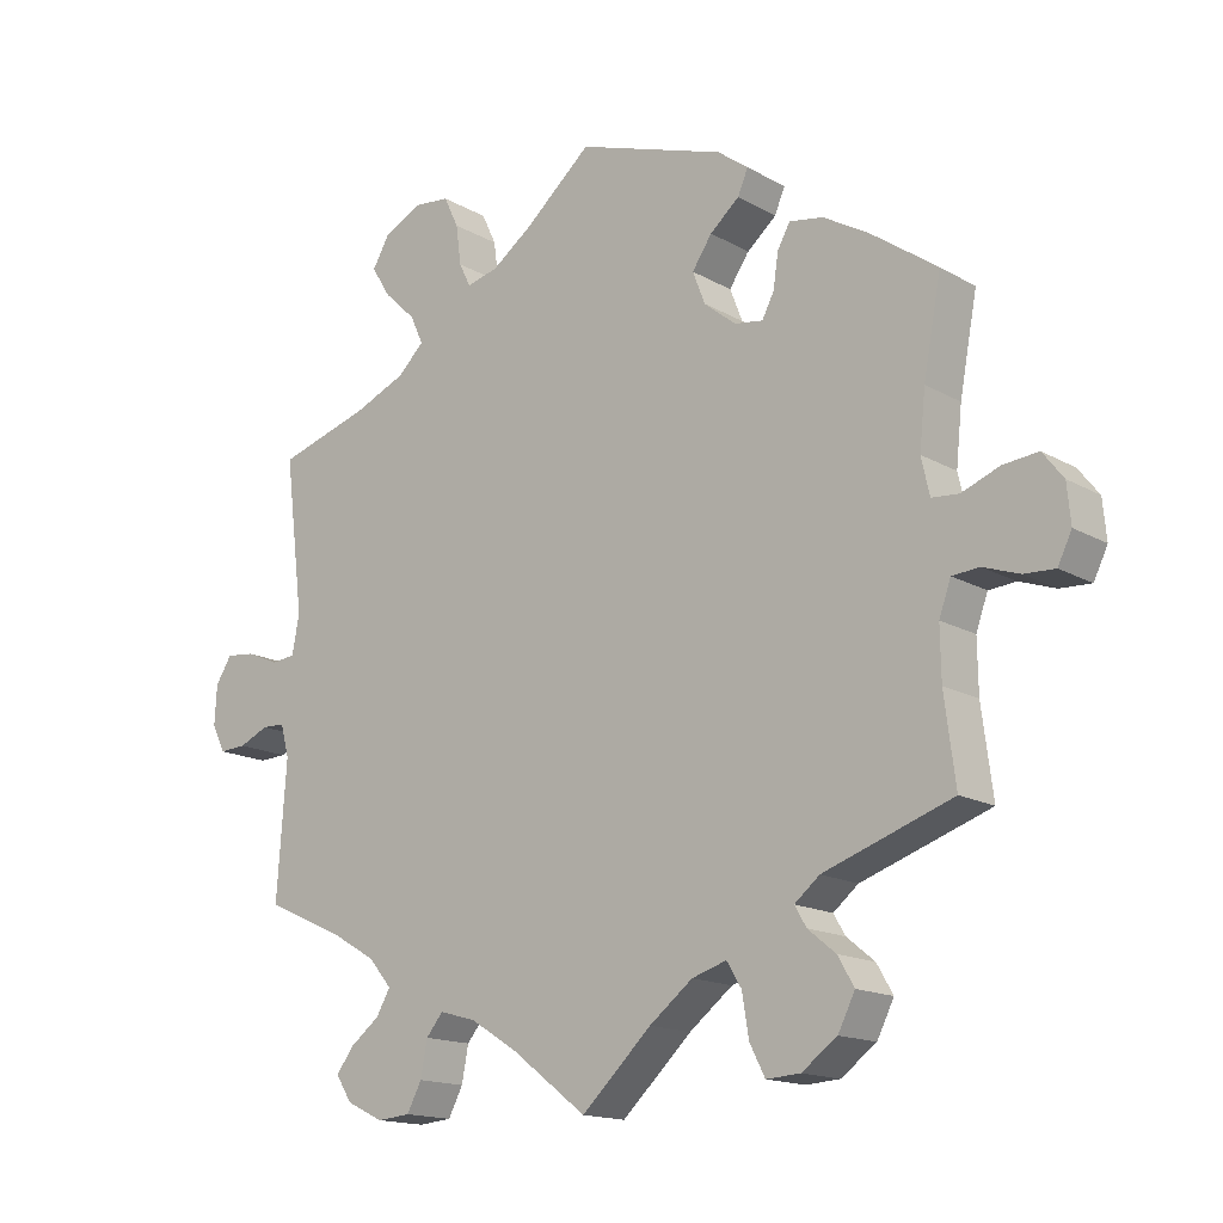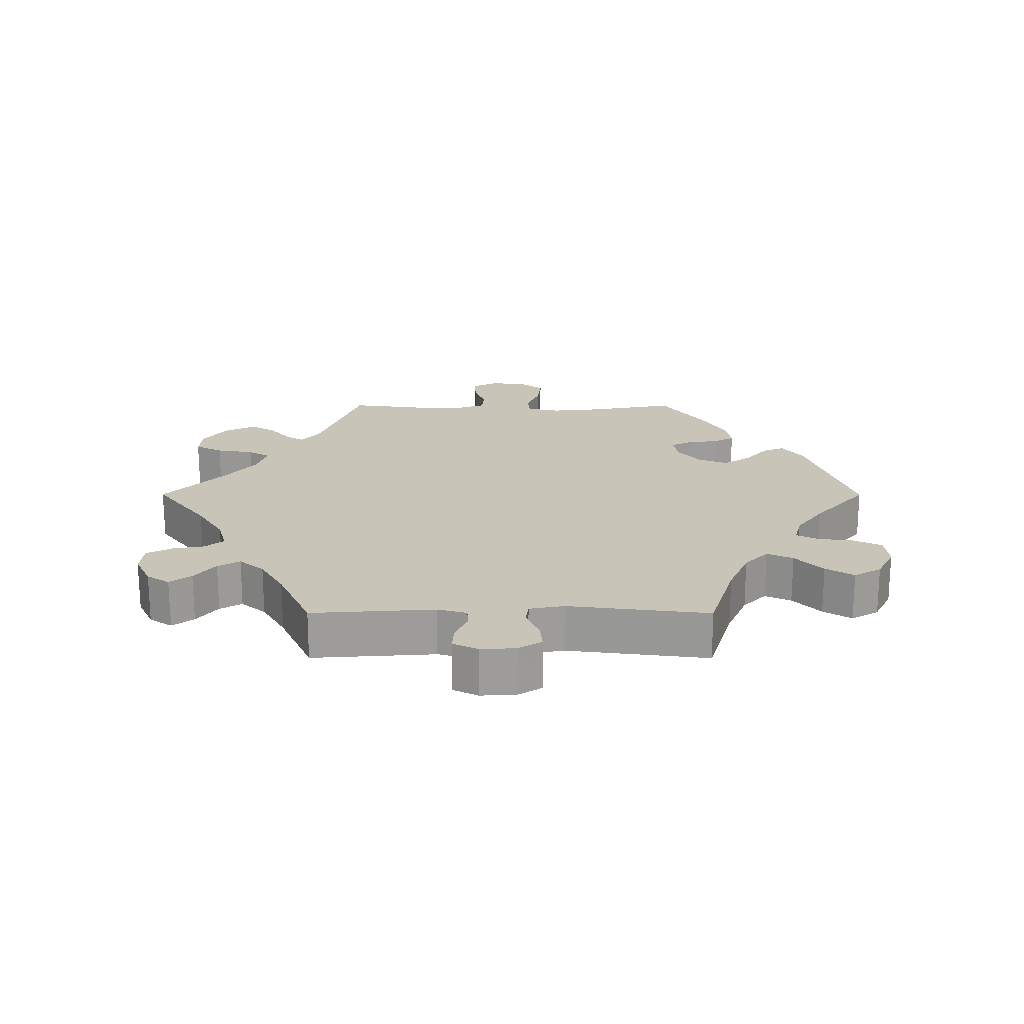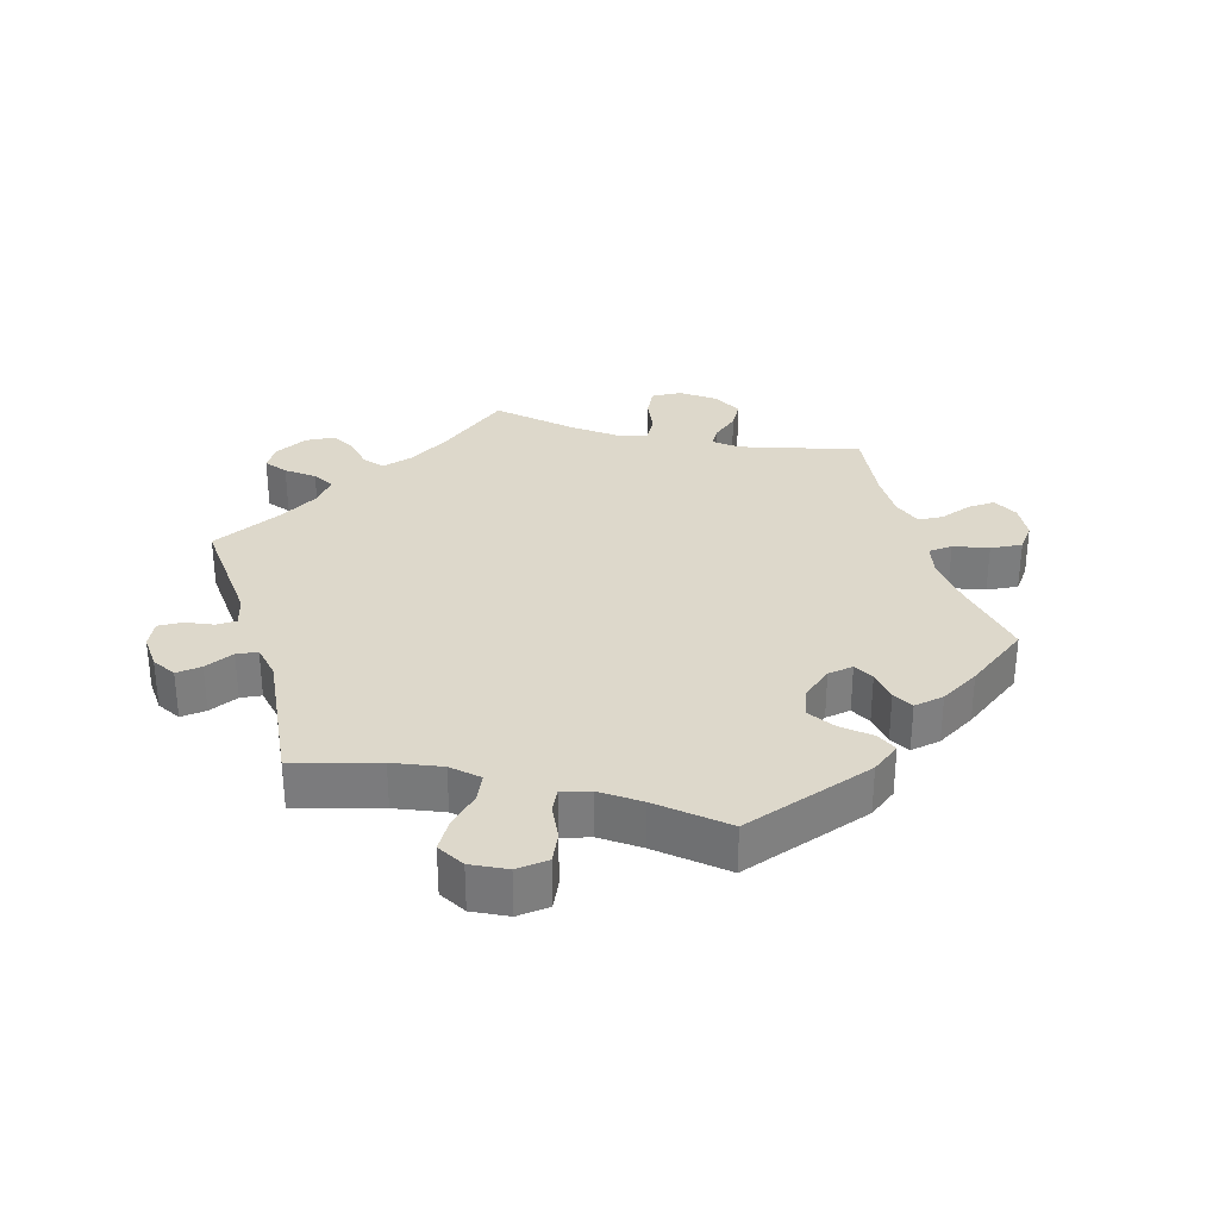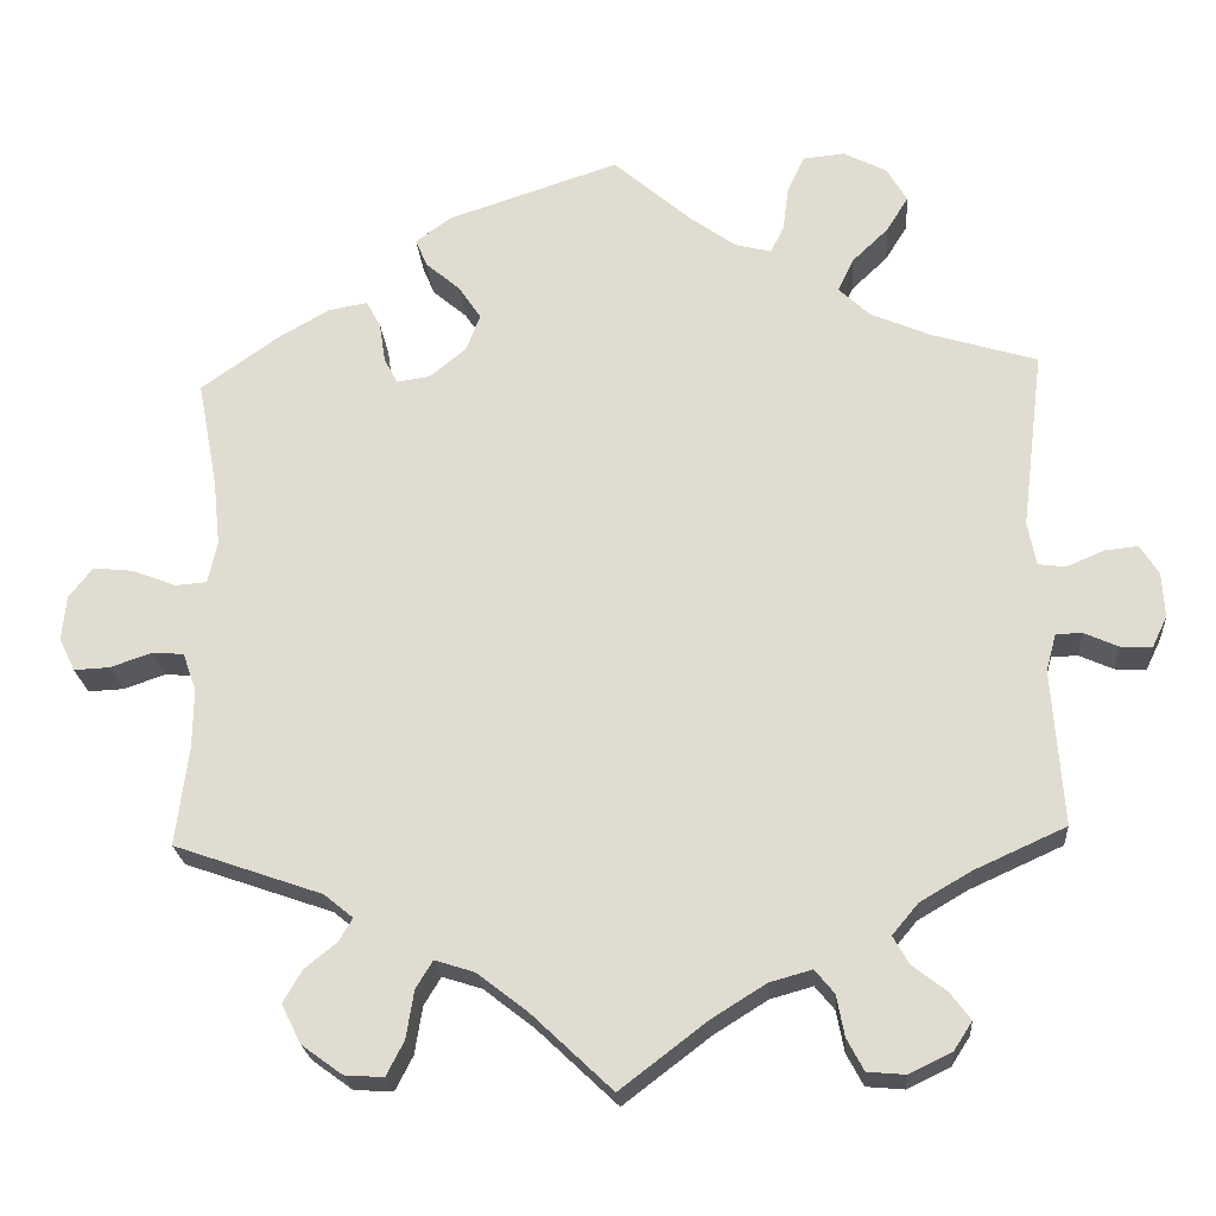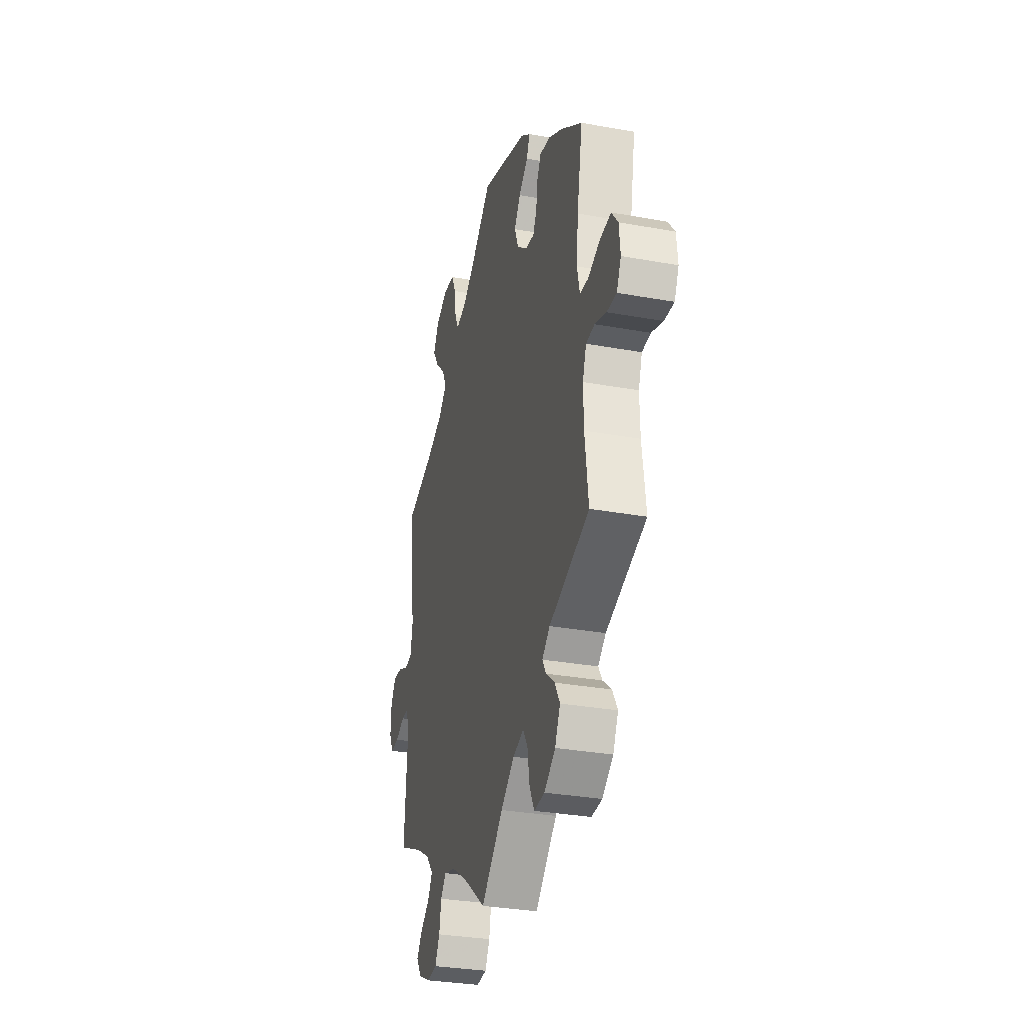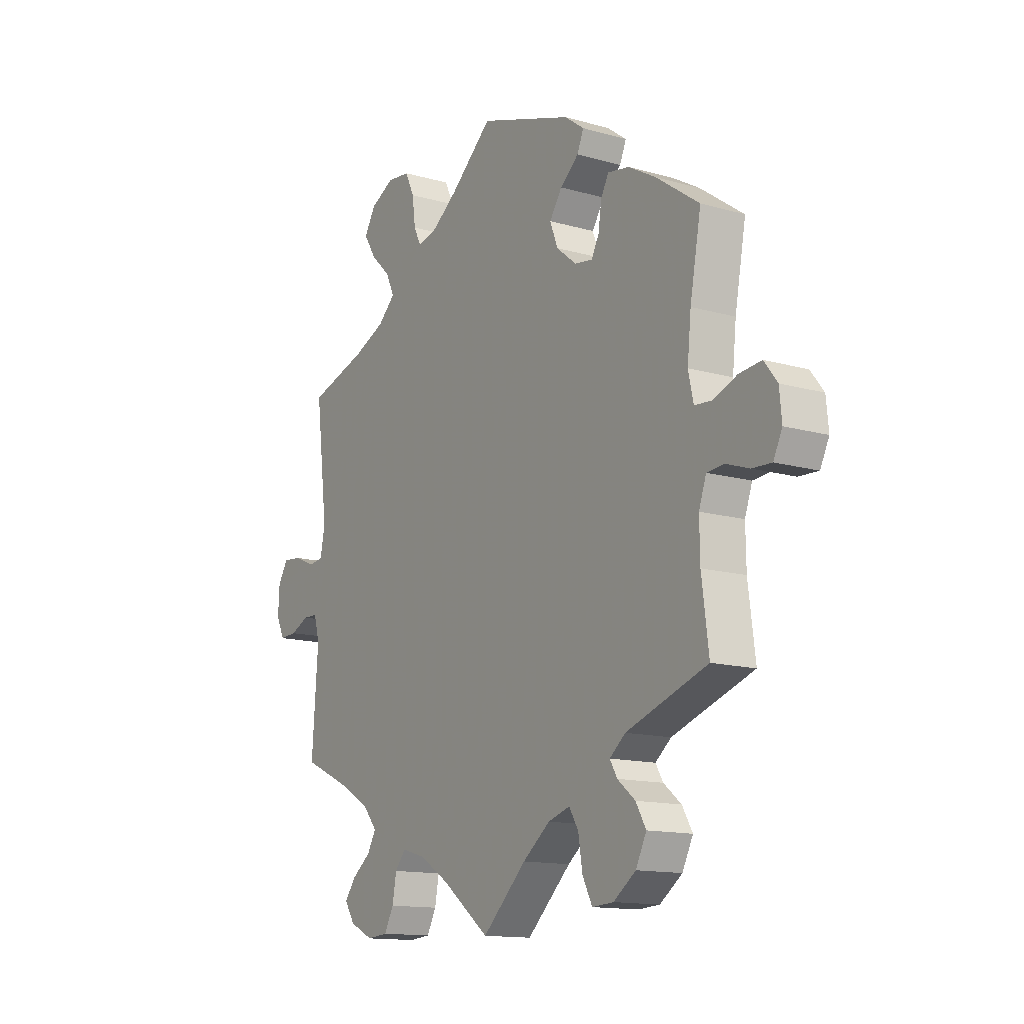
<metadata>
{"format":"obj","ext":"obj","renderer":"f3d","projection":"perspective","resolution":1024,"background":"white","views":[{"elev":-15.6,"azim":40.1,"up":"+Z"},{"elev":20.2,"azim":-89.9,"up":"+Y"},{"elev":31.4,"azim":-16.7,"up":"+Y"},{"elev":-22.6,"azim":-175.8,"up":"+Z"},{"elev":-31.3,"azim":75.5,"up":"+Z"},{"elev":-13.8,"azim":57.5,"up":"+Z"}]}
</metadata>
<code>
v -0.102 0.07 -0.5
v -0.166 0.07 -0.46
v -0.216 0.07 -0.446
v -0.239 0.07 -0.474
v -0.248 0.07 -0.522
v -0.268 0.07 -0.56
v -0.313 0.07 -0.564
v -0.363 0.07 -0.54
v -0.385 0.07 -0.506
v -0.361 0.07 -0.474
v -0.321 0.07 -0.443
v -0.302 0.07 -0.41
v -0.333 0.07 -0.373
v -0.393 0.07 -0.338
v -0.501 0.07 -0.289
v -0.488 0.07 -0.105
v -0.5 0.07 -0.061
v -0.531 0.07 -0.06
v -0.571 0.07 -0.078
v -0.608 0.07 -0.08
v -0.626 0.07 -0.043
v -0.623 0.07 0.01
v -0.601 0.07 0.045
v -0.562 0.07 0.041
v -0.517 0.07 0.022
v -0.485 0.07 0.026
v -0.475 0.07 0.078
v -0.501 0.07 0.289
v -0.376 0.07 0.327
v -0.306 0.07 0.357
v -0.269 0.07 0.392
v -0.287 0.07 0.431
v -0.33 0.07 0.472
v -0.356 0.07 0.514
v -0.332 0.07 0.555
v -0.281 0.07 0.581
v -0.232 0.07 0.576
v -0.212 0.07 0.534
v -0.205 0.07 0.48
v -0.189 0.07 0.448
v -0.146 0.07 0.459
v -0.091 0.07 0.499
v 0 0.07 0.578
v 0.202 0.07 0.511
v 0.244 0.07 0.48
v 0.23 0.07 0.447
v 0.19 0.07 0.413
v 0.163 0.07 0.373
v 0.18 0.07 0.329
v 0.223 0.07 0.294
v 0.262 0.07 0.288
v 0.278 0.07 0.319
v 0.285 0.07 0.366
v 0.302 0.07 0.397
v 0.348 0.07 0.389
v 0.407 0.07 0.355
v 0.5 0.07 0.289
v 0.476 0.07 0.161
v 0.468 0.07 0.084
v 0.479 0.07 0.034
v 0.516 0.07 0.031
v 0.567 0.07 0.051
v 0.615 0.07 0.056
v 0.643 0.07 0.02
v 0.648 0.07 -0.033
v 0.629 0.07 -0.072
v 0.587 0.07 -0.07
v 0.538 0.07 -0.053
v 0.501 0.07 -0.056
v 0.485 0.07 -0.101
v 0.486 0.07 -0.171
v 0.501 0.07 -0.288
v 0.326 0.07 -0.349
v 0.292 0.07 -0.377
v 0.308 0.07 -0.404
v 0.346 0.07 -0.435
v 0.368 0.07 -0.473
v 0.345 0.07 -0.519
v 0.297 0.07 -0.554
v 0.251 0.07 -0.557
v 0.23 0.07 -0.516
v 0.221 0.07 -0.46
v 0.201 0.07 -0.427
v 0.154 0.07 -0.442
v 0.095 0.07 -0.488
v 0 0.07 -0.578
v -0.102 0 -0.5
v -0.166 0 -0.46
v -0.216 0 -0.446
v -0.239 0 -0.474
v -0.248 0 -0.522
v -0.268 0 -0.56
v -0.313 0 -0.564
v -0.363 0 -0.54
v -0.385 0 -0.506
v -0.361 0 -0.474
v -0.321 0 -0.443
v -0.302 0 -0.41
v -0.333 0 -0.373
v -0.393 0 -0.338
v -0.501 0 -0.289
v -0.488 0 -0.105
v -0.5 0 -0.061
v -0.531 0 -0.06
v -0.571 0 -0.078
v -0.608 0 -0.08
v -0.626 0 -0.043
v -0.623 0 0.01
v -0.601 0 0.045
v -0.562 0 0.041
v -0.517 0 0.022
v -0.485 0 0.026
v -0.475 0 0.078
v -0.501 0 0.289
v -0.376 0 0.327
v -0.306 0 0.357
v -0.269 0 0.392
v -0.287 0 0.431
v -0.33 0 0.472
v -0.356 0 0.514
v -0.332 0 0.555
v -0.281 0 0.581
v -0.232 0 0.576
v -0.212 0 0.534
v -0.205 0 0.48
v -0.189 0 0.448
v -0.146 0 0.459
v -0.091 0 0.499
v 0 0 0.578
v 0.202 0 0.511
v 0.244 0 0.48
v 0.23 0 0.447
v 0.19 0 0.413
v 0.163 0 0.373
v 0.18 0 0.329
v 0.223 0 0.294
v 0.262 0 0.288
v 0.278 0 0.319
v 0.285 0 0.366
v 0.302 0 0.397
v 0.348 0 0.389
v 0.407 0 0.355
v 0.5 0 0.289
v 0.476 0 0.161
v 0.468 0 0.084
v 0.479 0 0.034
v 0.516 0 0.031
v 0.567 0 0.051
v 0.615 0 0.056
v 0.643 0 0.02
v 0.648 0 -0.033
v 0.629 0 -0.072
v 0.587 0 -0.07
v 0.538 0 -0.053
v 0.501 0 -0.056
v 0.485 0 -0.101
v 0.486 0 -0.171
v 0.501 0 -0.288
v 0.326 0 -0.349
v 0.292 0 -0.377
v 0.308 0 -0.404
v 0.346 0 -0.435
v 0.368 0 -0.473
v 0.345 0 -0.519
v 0.297 0 -0.554
v 0.251 0 -0.557
v 0.23 0 -0.516
v 0.221 0 -0.46
v 0.201 0 -0.427
v 0.154 0 -0.442
v 0.095 0 -0.488
v 0 0 -0.578
f 85 86 1
f 84 85 1 2
f 83 84 2 3
f 79 80 81 82
f 79 82 83
f 78 79 83
f 75 76 77 78
f 74 75 78 83
f 73 74 83 3
f 71 72 73 3
f 65 66 67 68
f 65 68 69
f 64 65 69
f 61 62 63 64
f 60 61 64 69
f 55 56 57 58
f 55 58 59
f 52 53 54 55
f 51 52 55 59
f 50 51 59 60
f 44 45 46 47
f 42 43 44 47
f 41 42 47 48
f 40 41 48 49
f 36 37 38 39
f 36 39 40
f 35 36 40
f 32 33 34 35
f 31 32 35 40
f 30 31 40 49
f 27 28 29
f 26 27 29 30
f 22 23 24 25
f 20 21 22 25
f 18 19 20 25
f 17 18 25 26
f 16 17 26 30
f 14 15 16 30
f 8 9 10 11
f 8 11 12
f 7 8 12
f 4 5 6 7
f 3 4 7 12
f 70 71 3 12
f 13 14 30 49
f 50 60 69 70
f 49 50 70
f 12 13 49 70
f 87 172 171
f 88 87 171 170
f 89 88 170 169
f 168 167 166 165
f 169 168 165
f 169 165 164
f 164 163 162 161
f 169 164 161 160
f 89 169 160 159
f 89 159 158 157
f 154 153 152 151
f 155 154 151
f 155 151 150
f 150 149 148 147
f 155 150 147 146
f 144 143 142 141
f 145 144 141
f 141 140 139 138
f 145 141 138 137
f 146 145 137 136
f 133 132 131 130
f 133 130 129 128
f 134 133 128 127
f 135 134 127 126
f 125 124 123 122
f 126 125 122
f 126 122 121
f 121 120 119 118
f 126 121 118 117
f 135 126 117 116
f 115 114 113
f 116 115 113 112
f 111 110 109 108
f 111 108 107 106
f 111 106 105 104
f 112 111 104 103
f 116 112 103 102
f 116 102 101 100
f 97 96 95 94
f 98 97 94
f 98 94 93
f 93 92 91 90
f 98 93 90 89
f 98 89 157 156
f 135 116 100 99
f 156 155 146 136
f 156 136 135
f 156 135 99 98
f 1 87 88 2
f 2 88 89 3
f 3 89 90 4
f 4 90 91 5
f 5 91 92 6
f 6 92 93 7
f 7 93 94 8
f 8 94 95 9
f 9 95 96 10
f 10 96 97 11
f 11 97 98 12
f 12 98 99 13
f 13 99 100 14
f 14 100 101 15
f 15 101 102 16
f 16 102 103 17
f 17 103 104 18
f 18 104 105 19
f 19 105 106 20
f 20 106 107 21
f 21 107 108 22
f 22 108 109 23
f 23 109 110 24
f 24 110 111 25
f 25 111 112 26
f 26 112 113 27
f 27 113 114 28
f 28 114 115 29
f 29 115 116 30
f 30 116 117 31
f 31 117 118 32
f 32 118 119 33
f 33 119 120 34
f 34 120 121 35
f 35 121 122 36
f 36 122 123 37
f 37 123 124 38
f 38 124 125 39
f 39 125 126 40
f 40 126 127 41
f 41 127 128 42
f 42 128 129 43
f 43 129 130 44
f 44 130 131 45
f 45 131 132 46
f 46 132 133 47
f 47 133 134 48
f 48 134 135 49
f 49 135 136 50
f 50 136 137 51
f 51 137 138 52
f 52 138 139 53
f 53 139 140 54
f 54 140 141 55
f 55 141 142 56
f 56 142 143 57
f 57 143 144 58
f 58 144 145 59
f 59 145 146 60
f 60 146 147 61
f 61 147 148 62
f 62 148 149 63
f 63 149 150 64
f 64 150 151 65
f 65 151 152 66
f 66 152 153 67
f 67 153 154 68
f 68 154 155 69
f 69 155 156 70
f 70 156 157 71
f 71 157 158 72
f 72 158 159 73
f 73 159 160 74
f 74 160 161 75
f 75 161 162 76
f 76 162 163 77
f 77 163 164 78
f 78 164 165 79
f 79 165 166 80
f 80 166 167 81
f 81 167 168 82
f 82 168 169 83
f 83 169 170 84
f 84 170 171 85
f 85 171 172 86
f 86 172 87 1

</code>
